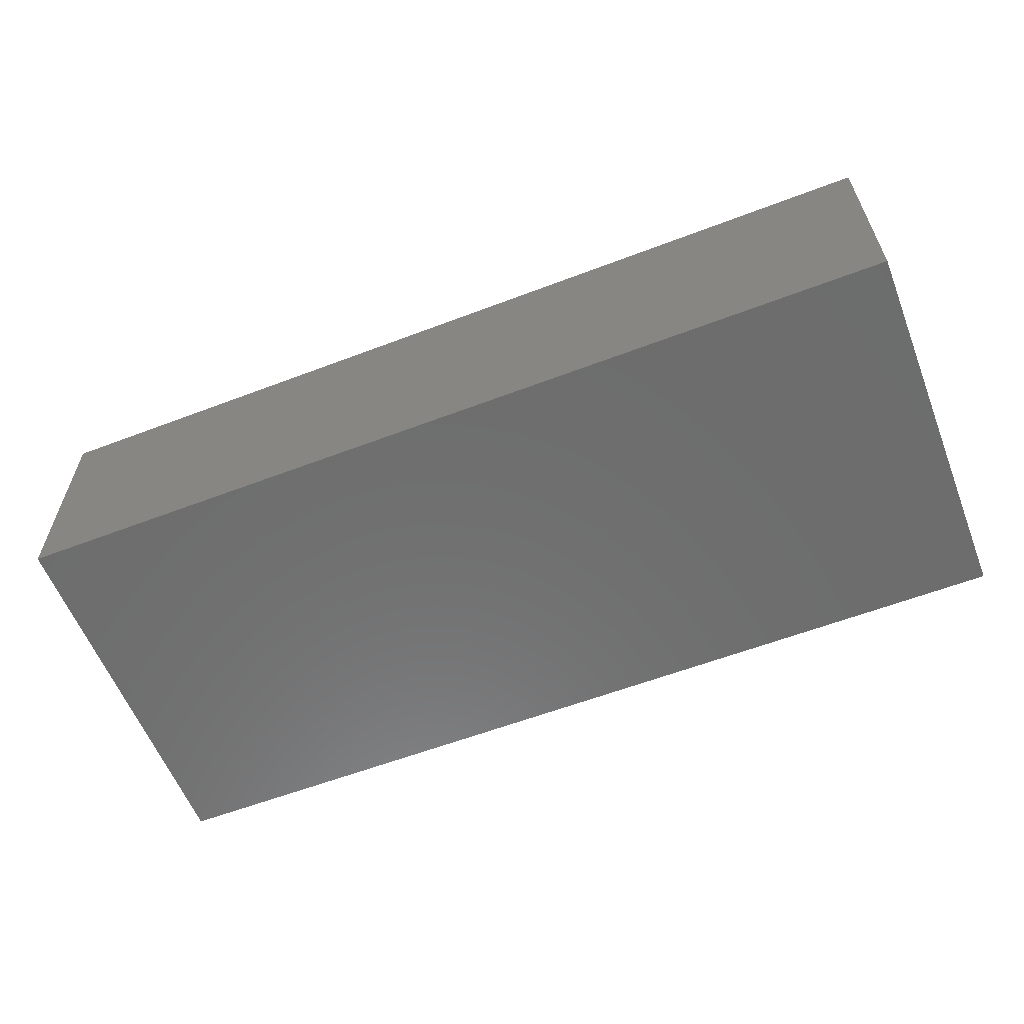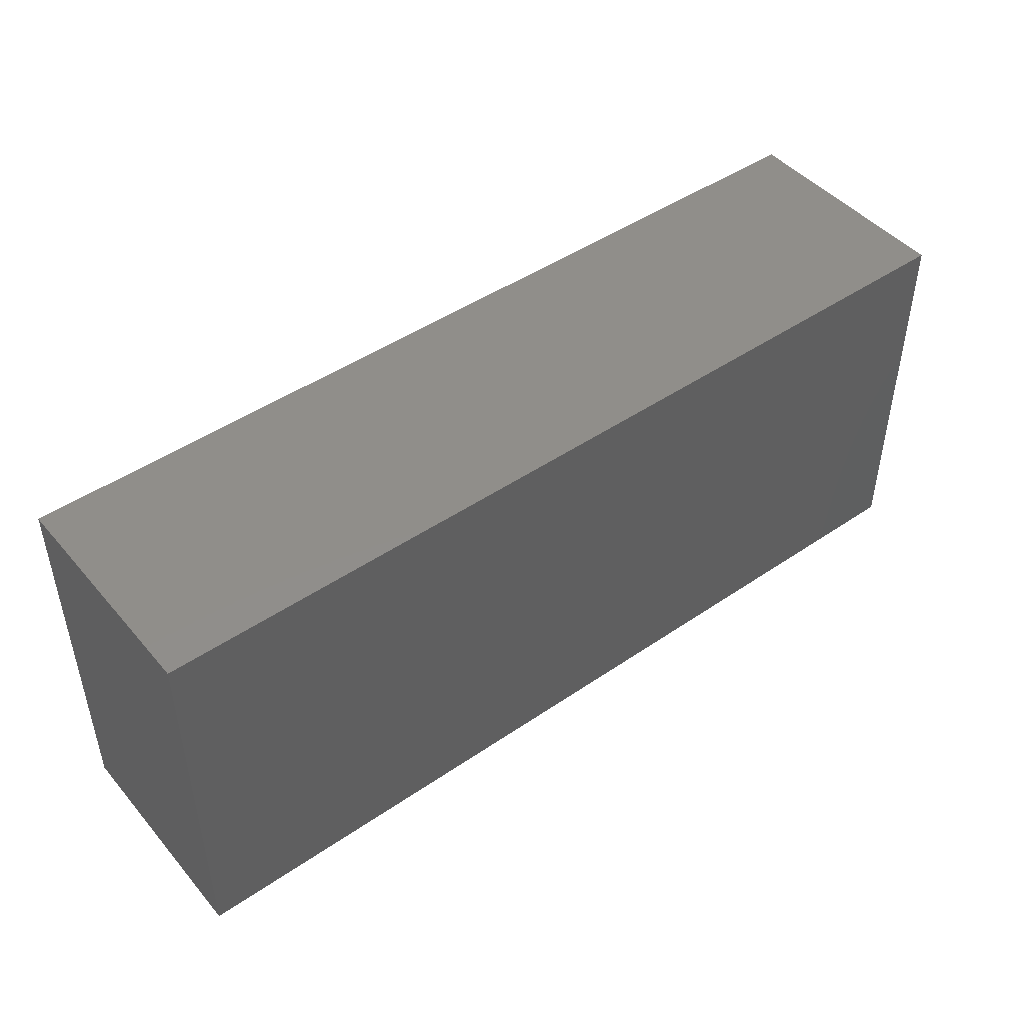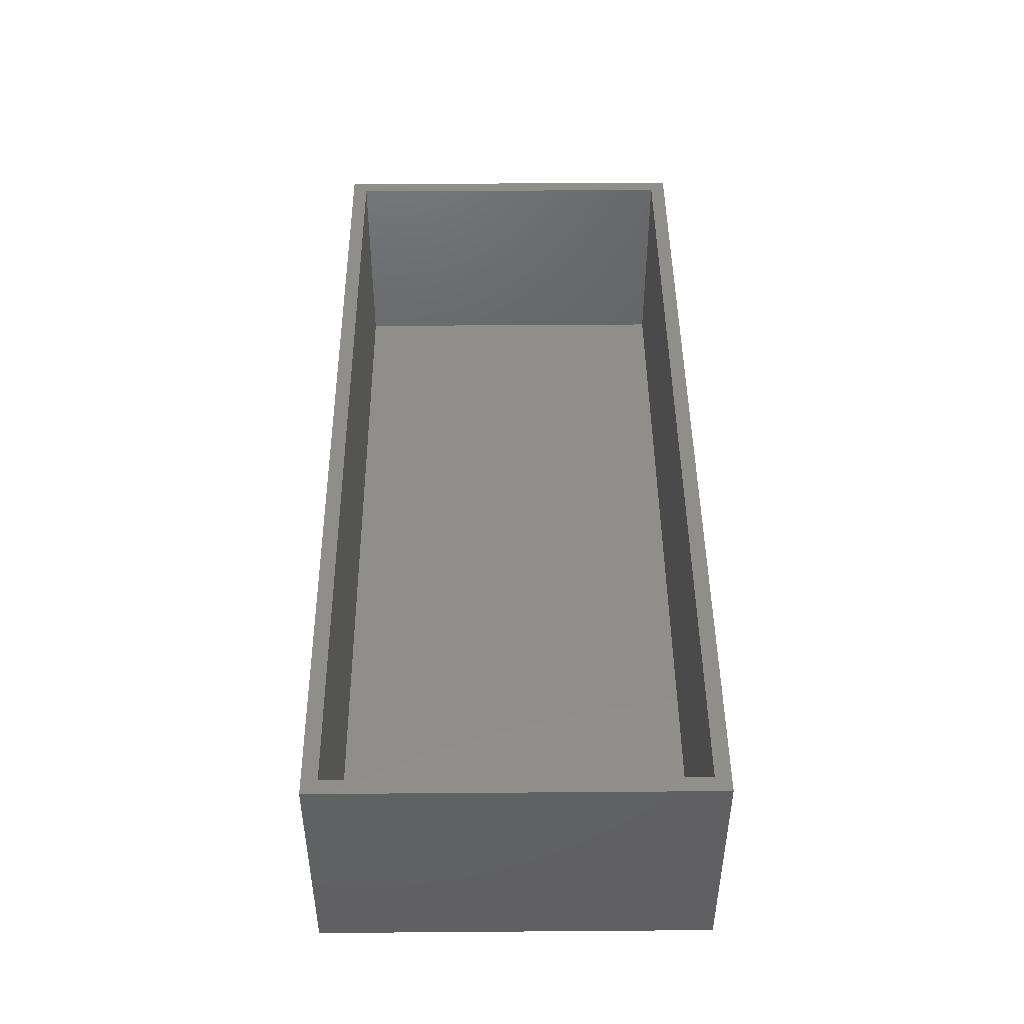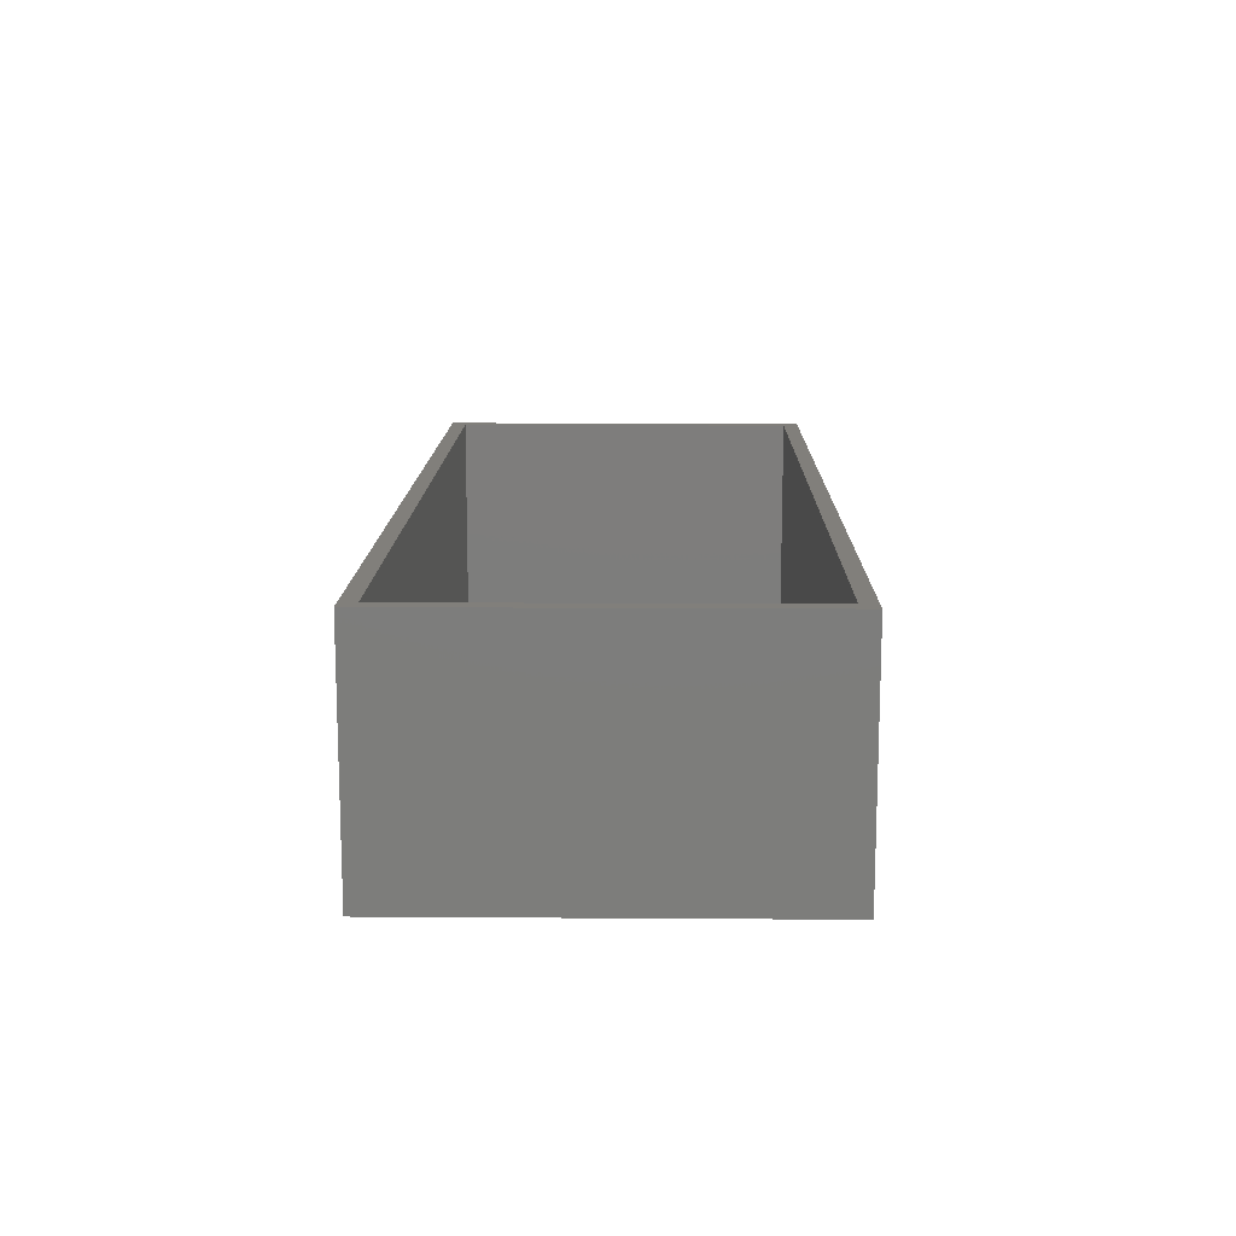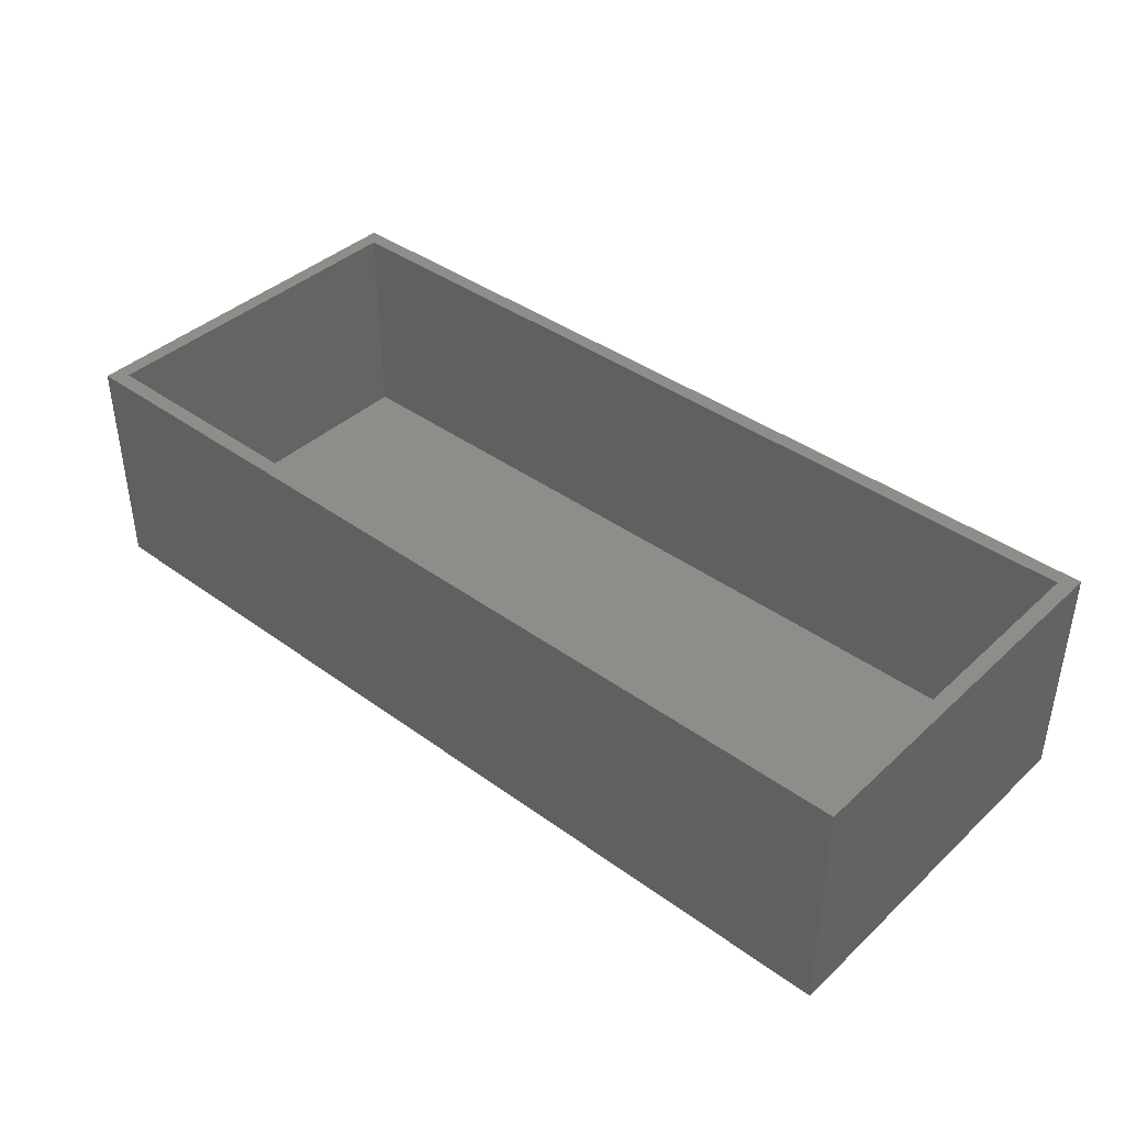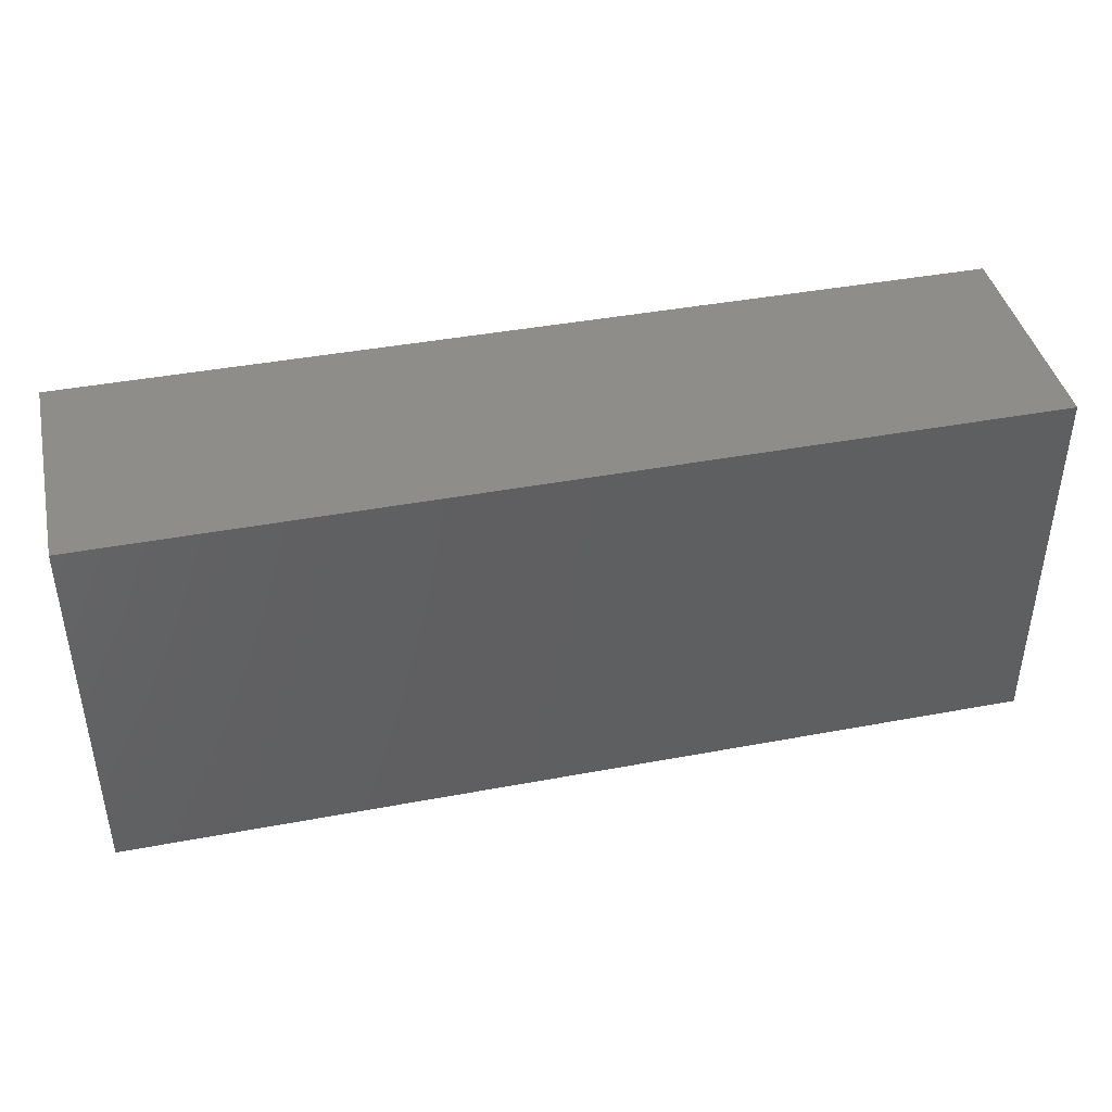
<metadata>
{"format":"stl","ext":"stl","renderer":"f3d","projection":"perspective","resolution":1024,"background":"white","views":[{"elev":-59.4,"azim":21.4,"up":"+Z"},{"elev":46.2,"azim":142.0,"up":"+Y"},{"elev":45.5,"azim":89.5,"up":"+Z"},{"elev":13.2,"azim":90.9,"up":"+Z"},{"elev":40.3,"azim":41.7,"up":"+Z"},{"elev":41.9,"azim":167.3,"up":"+Y"}]}
</metadata>
<code>
# stl→obj: 16 verts, 28 faces
v 0 0 0
v 0 50 30
v 0 50 0
v 0 0 30
v 120 50 30
v 118 48 30
v 120 0 30
v 2 48 30
v 2 2 30
v 118 2 30
v 120 50 0
v 120 0 0
v 2 48 2
v 2 2 2
v 118 2 2
v 118 48 2
f 1 2 3
f 2 1 4
f 5 6 7
f 5 8 6
f 8 2 9
f 2 8 5
f 10 7 6
f 9 7 10
f 9 4 7
f 4 9 2
f 7 11 5
f 11 7 12
f 1 11 12
f 11 1 3
f 1 7 4
f 7 1 12
f 11 2 5
f 2 11 3
f 9 13 8
f 13 9 14
f 15 6 16
f 6 15 10
f 13 15 16
f 15 13 14
f 15 9 10
f 9 15 14
f 13 6 8
f 6 13 16

</code>
